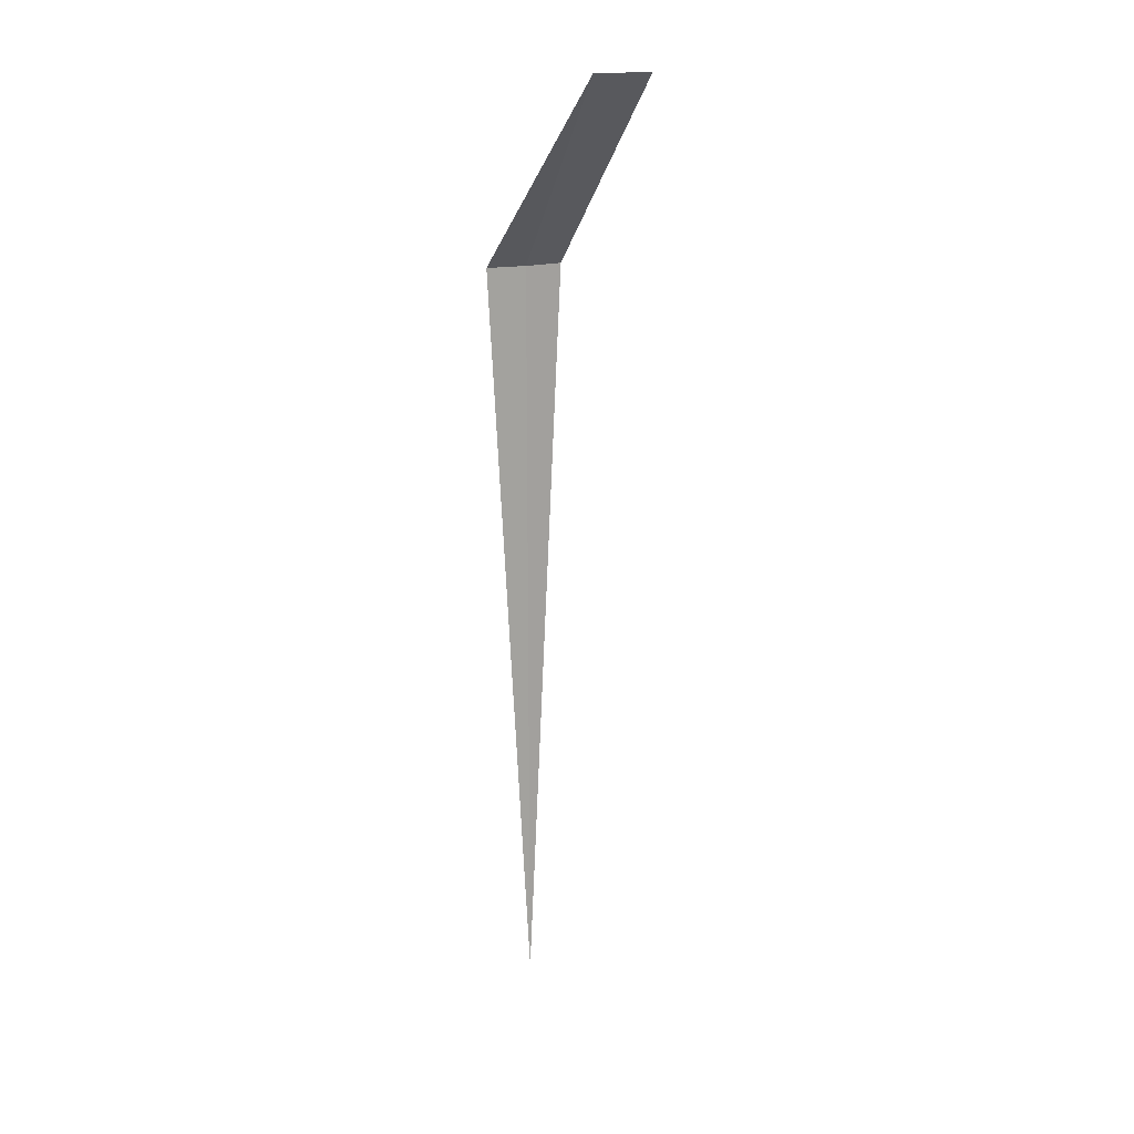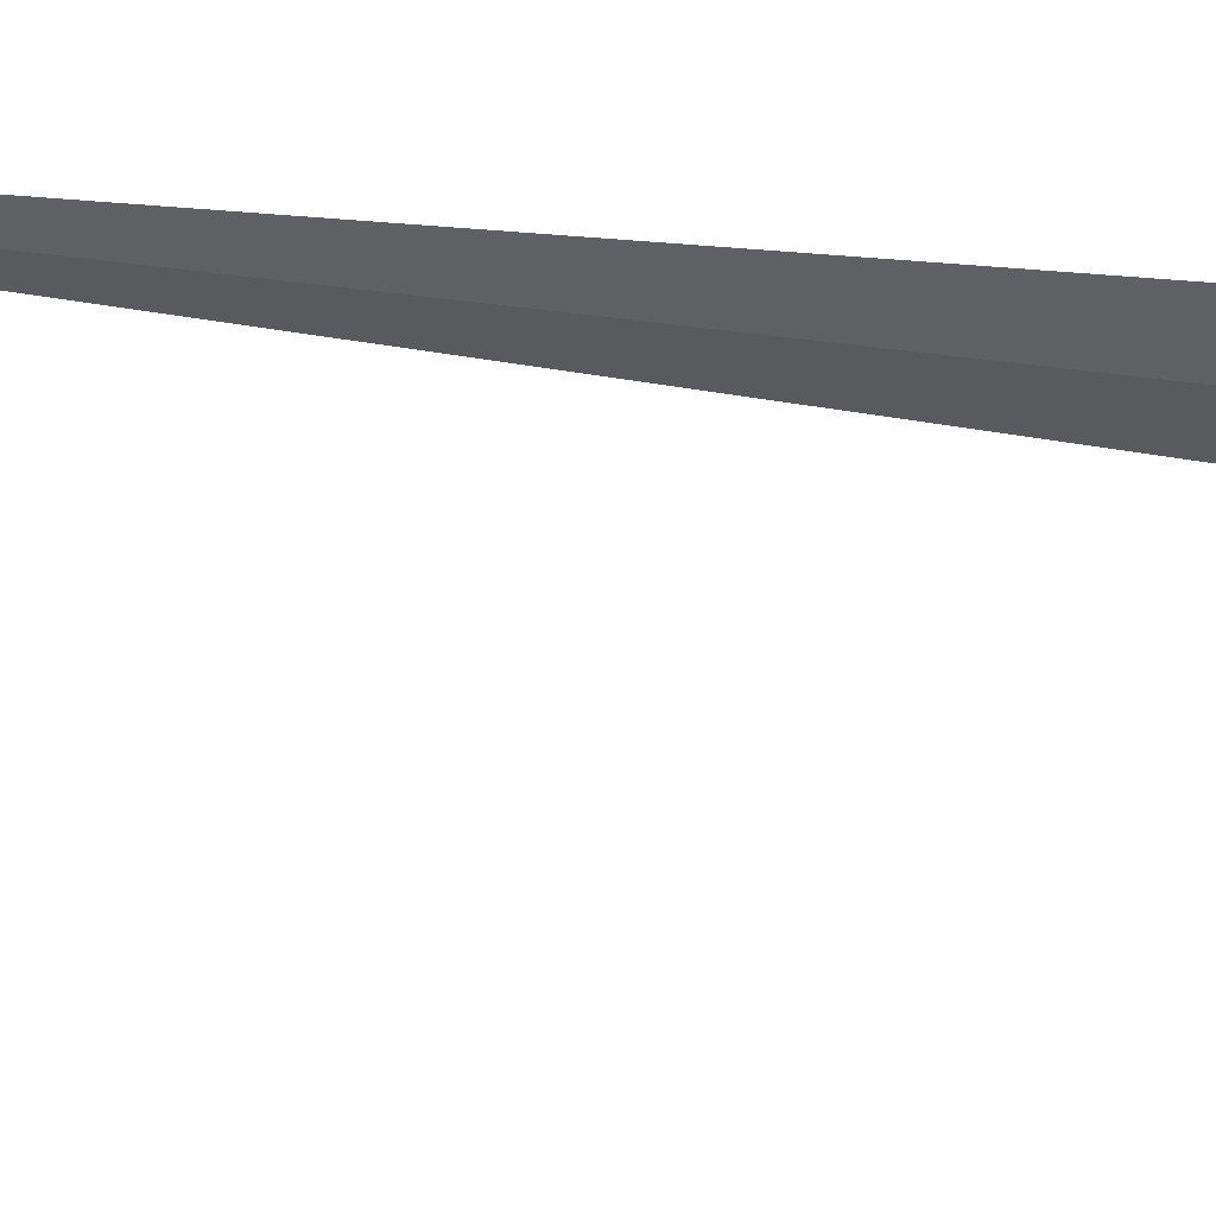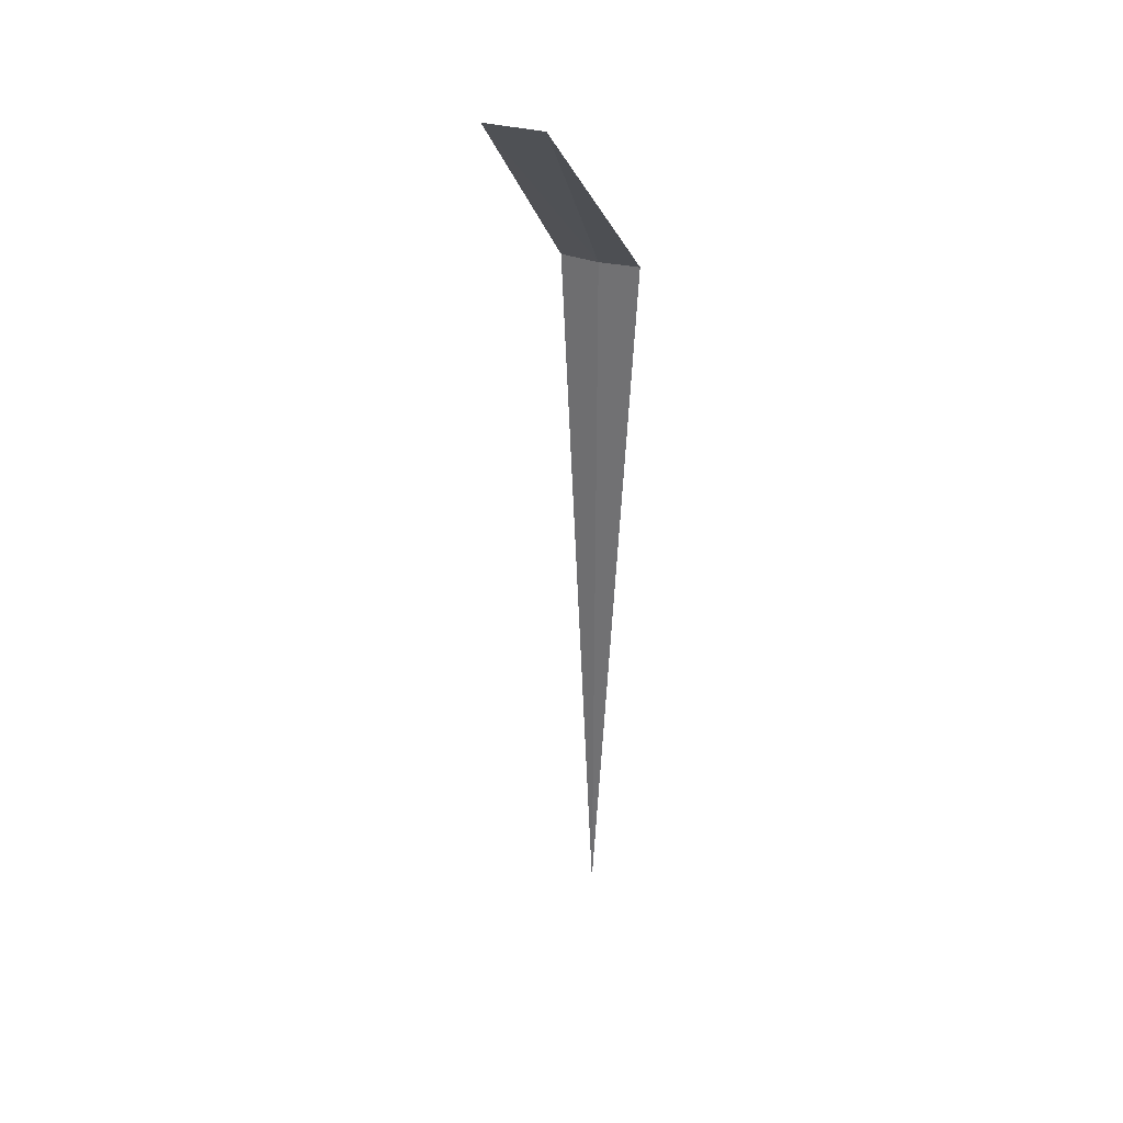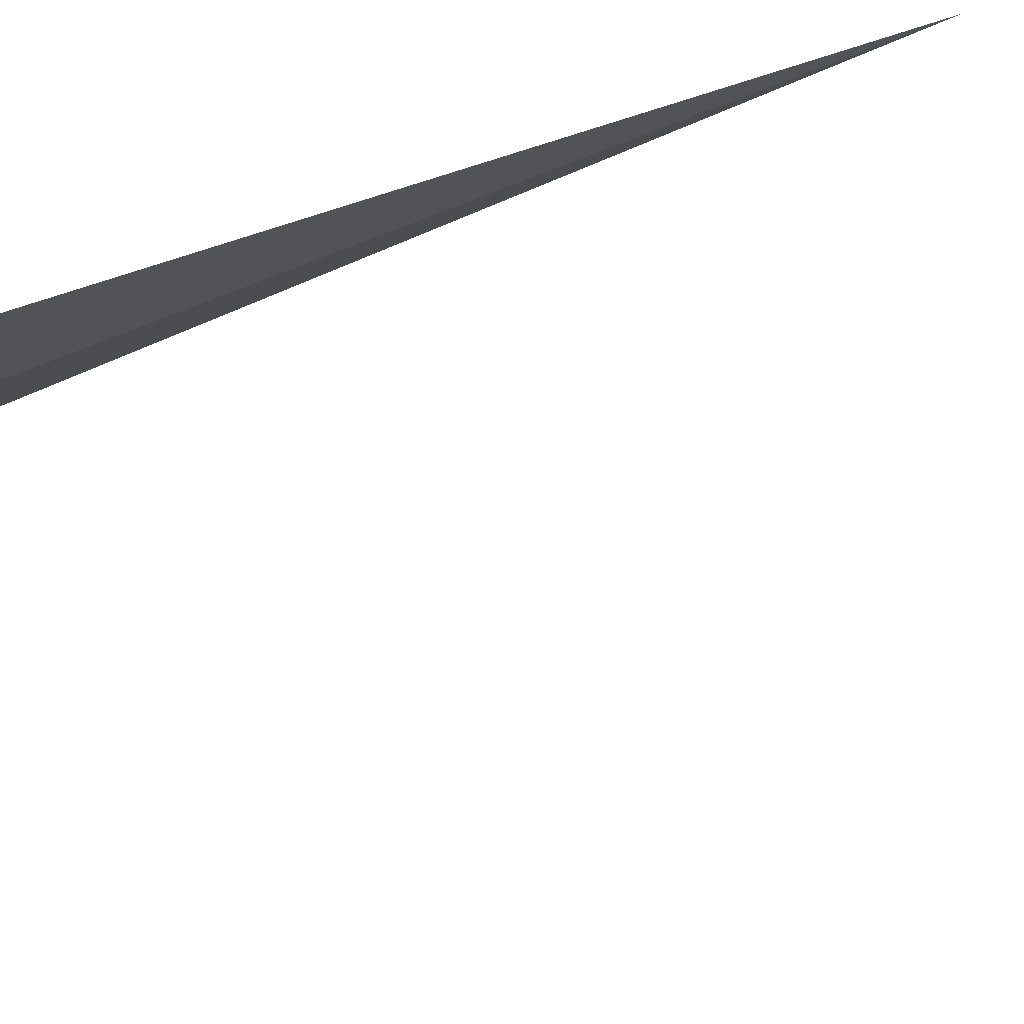
<metadata>
{"format":"obj","ext":"obj","renderer":"f3d","projection":"perspective","resolution":1024,"background":"white","views":[{"elev":16.5,"azim":12.5,"up":"+Z"},{"elev":-78.3,"azim":-96.5,"up":"+Y"},{"elev":31.2,"azim":64.0,"up":"+Z"},{"elev":12.9,"azim":25.0,"up":"+Y"}]}
</metadata>
<code>
v -17.74 9.157 8
v -17.44 9.471 8
v -16.21 7.853 10
v -16.69 7.446 10
v -18.1 8.915 8
v -17.74 9.157 7.841e-16
f 1 3 2
f 1 4 3
f 1 5 4
f 1 2 6
f 1 6 5

</code>
